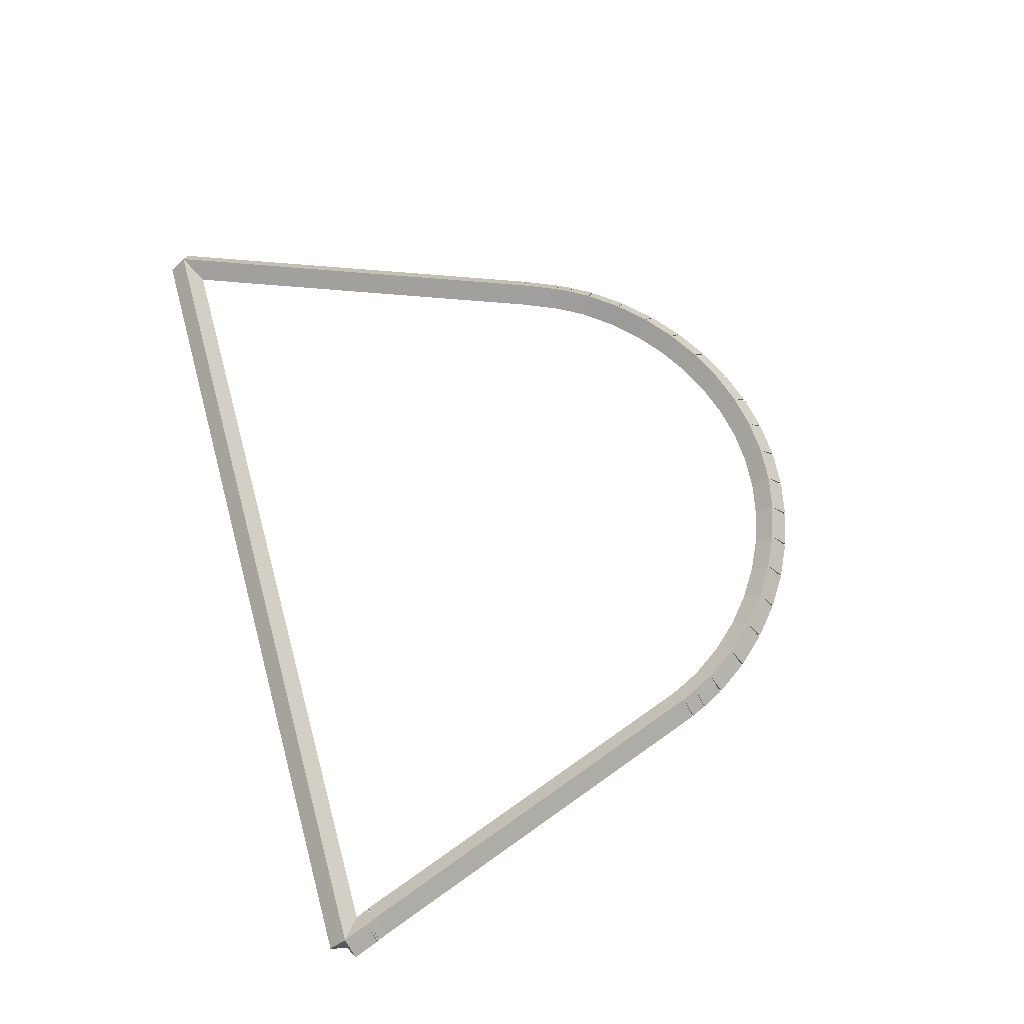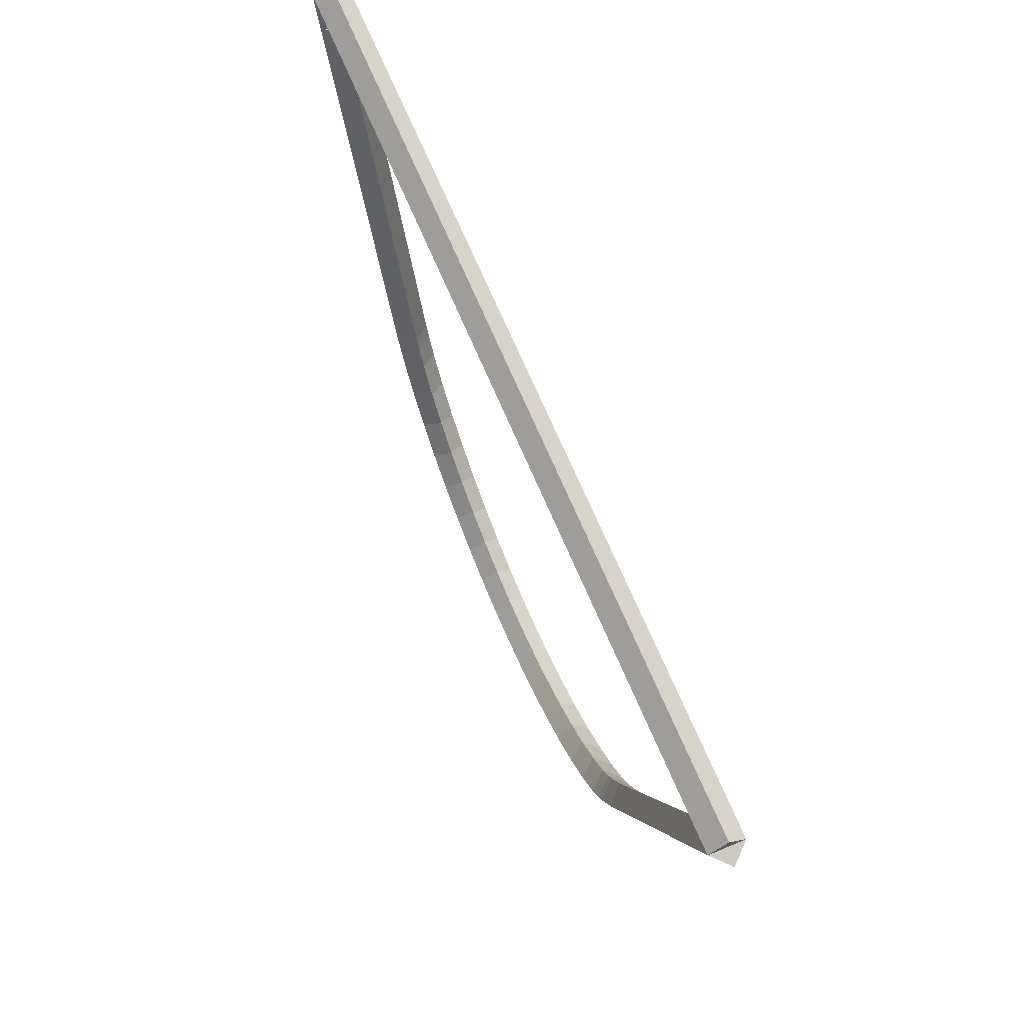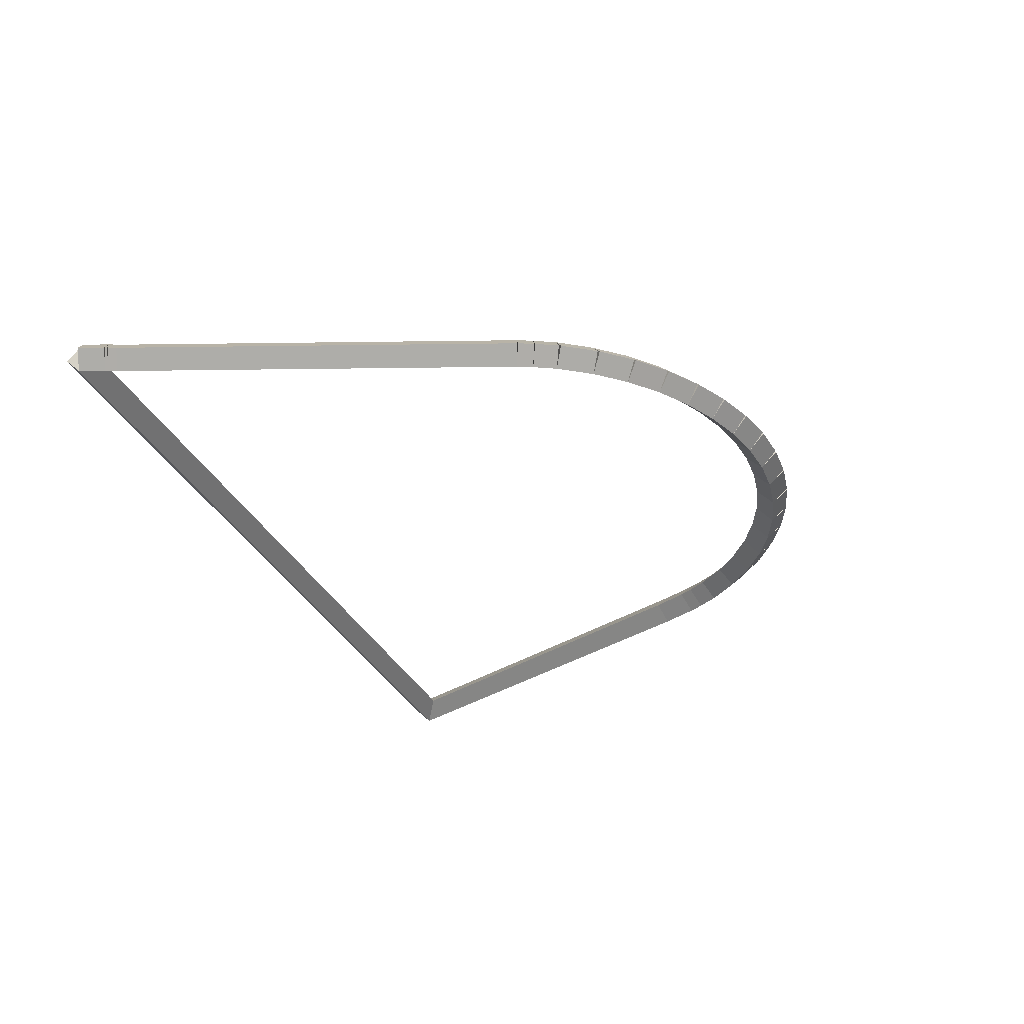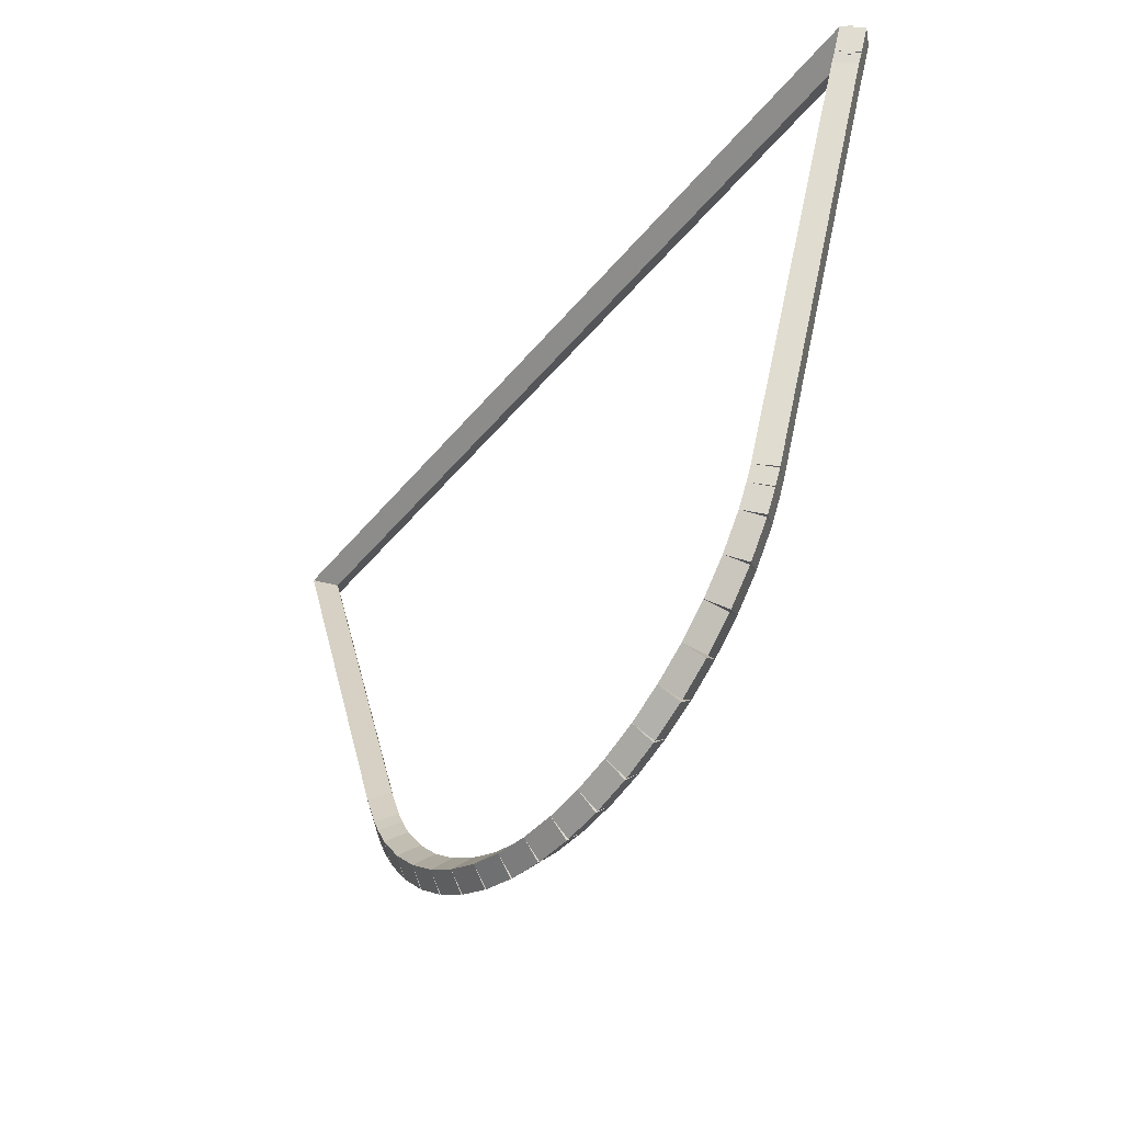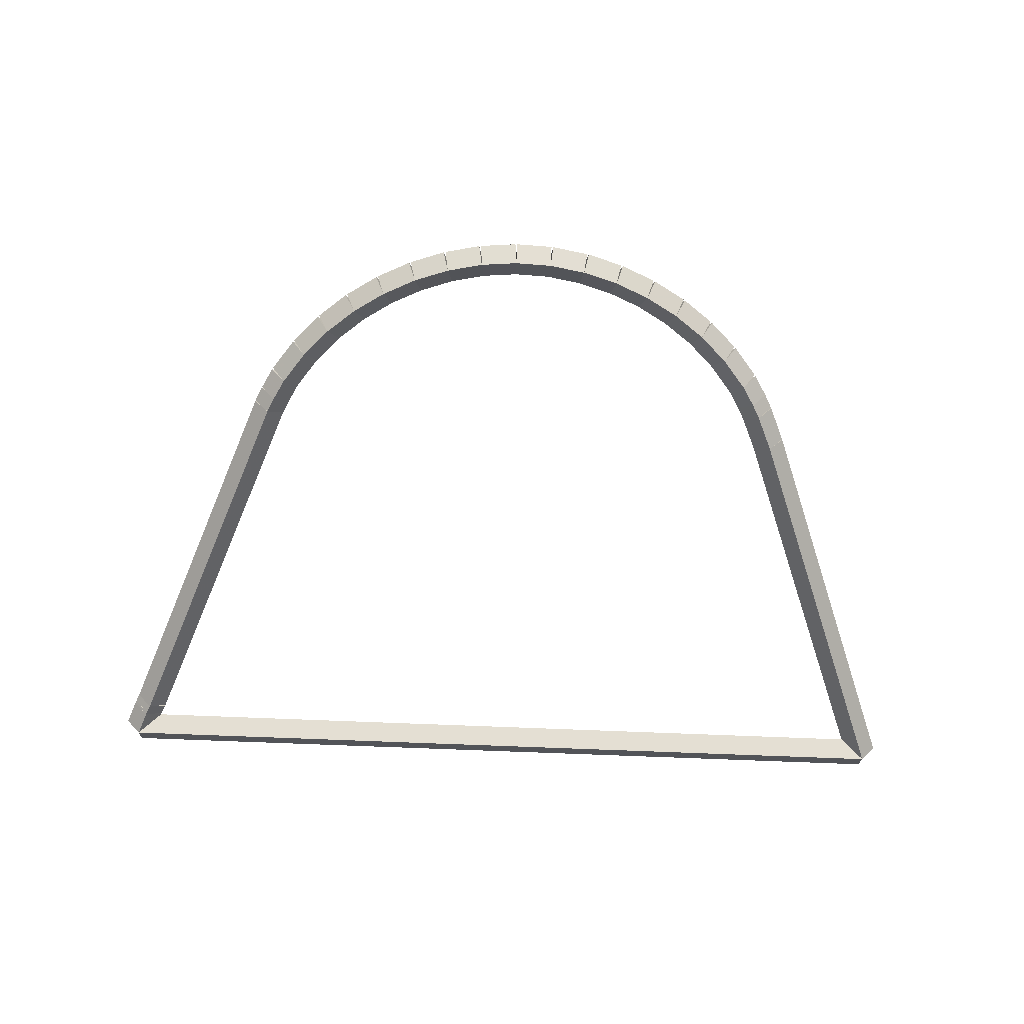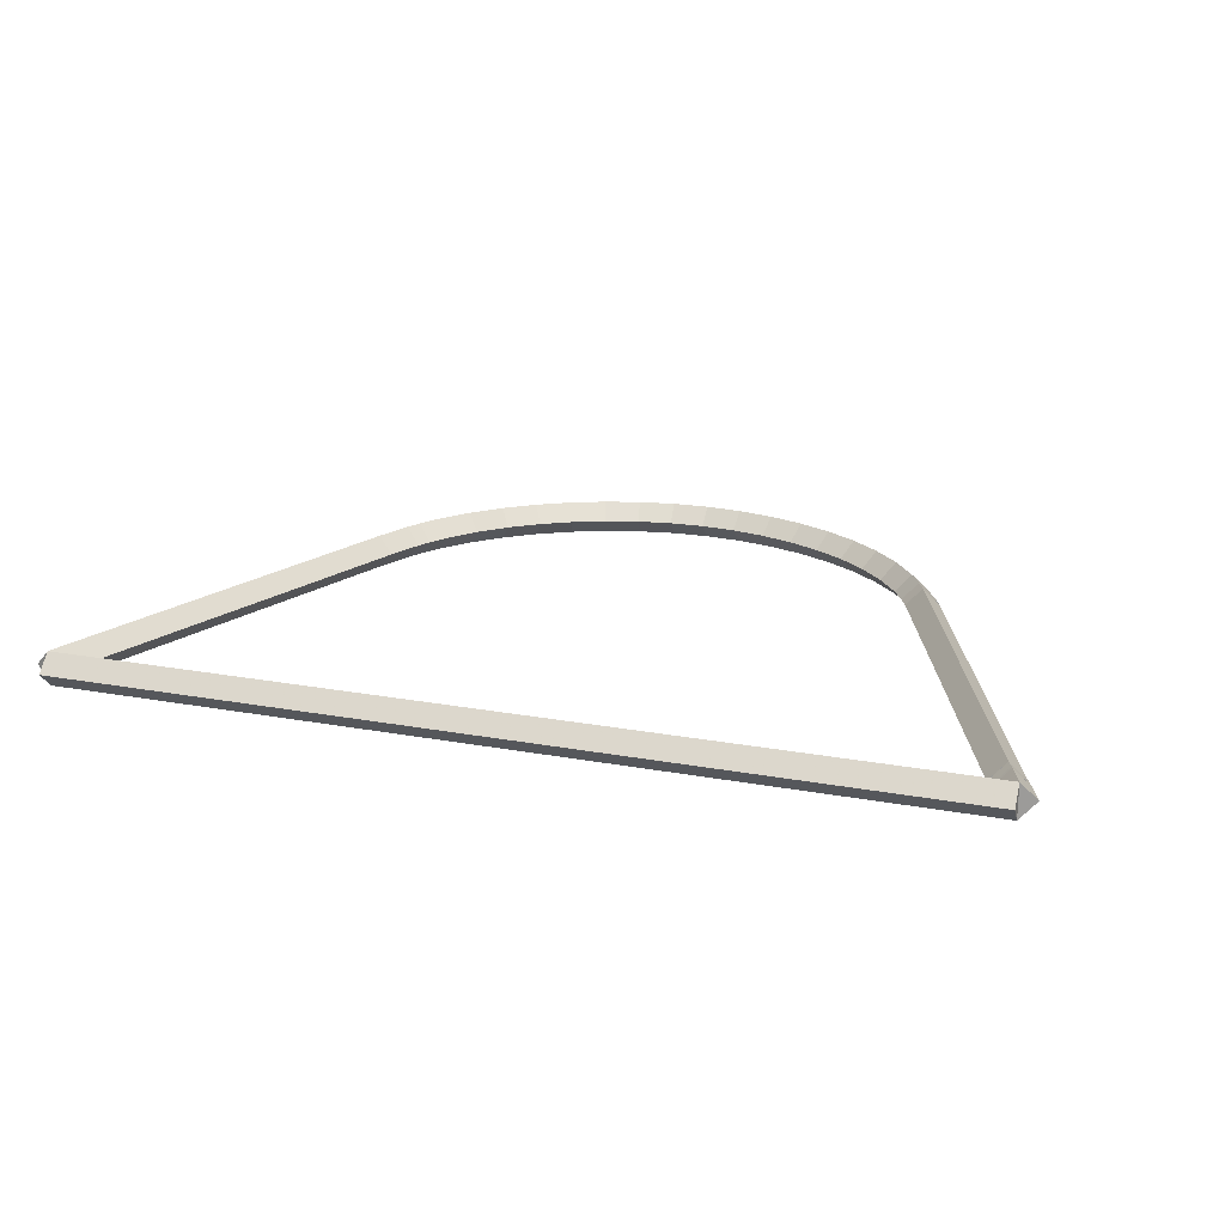
<metadata>
{"format":"obj","ext":"obj","renderer":"f3d","projection":"perspective","resolution":1024,"background":"white","views":[{"elev":62.8,"azim":-105.5,"up":"+Z"},{"elev":68.3,"azim":67.2,"up":"+Y"},{"elev":-32.2,"azim":-68.2,"up":"+Z"},{"elev":-43.5,"azim":-125.9,"up":"+Y"},{"elev":-67.8,"azim":-2.4,"up":"+Z"},{"elev":20.6,"azim":-161.4,"up":"+Z"}]}
</metadata>
<code>
g base_node_460_341_0
v -48.45 3.988 19.88
v -48.39 4.064 19.78
v -48.45 3.988 19.68
v -48.52 3.911 19.78
v -48.28 3.842 19.88
v -48.22 3.918 19.78
v -48.28 3.842 19.68
v -48.34 3.765 19.78
f 1 2 3 4
f 6 2 1 5
f 5 1 4 8
f 6 5 8 7
f 8 4 3 7
f 7 3 2 6
g base_node_460_341_0
v -48.61 4.155 19.88
v -48.53 4.223 19.78
v -48.61 4.155 19.68
v -48.68 4.087 19.78
v -48.45 3.988 19.88
v -48.38 4.055 19.78
v -48.45 3.988 19.68
v -48.53 3.92 19.78
f 9 10 11 12
f 14 10 9 13
f 13 9 12 16
f 14 13 16 15
f 16 12 11 15
f 15 11 10 14
g base_node_460_341_0
v -48.74 4.342 19.88
v -48.66 4.4 19.78
v -48.74 4.342 19.68
v -48.82 4.284 19.78
v -48.61 4.155 19.88
v -48.53 4.213 19.78
v -48.61 4.155 19.68
v -48.69 4.097 19.78
f 17 18 19 20
f 22 18 17 21
f 21 17 20 24
f 22 21 24 23
f 24 20 19 23
f 23 19 18 22
g base_node_460_341_0
v -48.81 4.469 19.88
v -48.72 4.516 19.78
v -48.81 4.469 19.68
v -48.9 4.422 19.78
v -48.74 4.342 19.88
v -48.65 4.389 19.78
v -48.74 4.342 19.68
v -48.83 4.295 19.78
f 25 26 27 28
f 30 26 25 29
f 29 25 28 32
f 30 29 32 31
f 32 28 27 31
f 31 27 26 30
g base_node_460_341_0
v -48.85 4.558 19.88
v -48.76 4.6 19.78
v -48.85 4.558 19.68
v -48.94 4.516 19.78
v -48.81 4.469 19.88
v -48.72 4.511 19.78
v -48.81 4.469 19.68
v -48.9 4.427 19.78
f 33 34 35 36
f 38 34 33 37
f 37 33 36 40
f 38 37 40 39
f 40 36 35 39
f 39 35 34 38
g base_node_460_341_0
v -49.71 6.818 19.88
v -49.61 6.853 19.78
v -49.71 6.818 19.68
v -49.8 6.782 19.78
v -48.85 4.558 19.88
v -48.76 4.593 19.78
v -48.85 4.558 19.68
v -48.94 4.523 19.78
f 41 42 43 44
f 46 42 41 45
f 45 41 44 48
f 46 45 48 47
f 48 44 43 47
f 47 43 42 46
g base_node_460_341_0
v -49.73 6.868 19.88
v -49.64 6.909 19.78
v -49.73 6.868 19.68
v -49.82 6.827 19.78
v -49.71 6.818 19.88
v -49.62 6.859 19.78
v -49.71 6.818 19.68
v -49.8 6.777 19.78
f 49 50 51 52
f 54 50 49 53
f 53 49 52 56
f 54 53 56 55
f 56 52 51 55
f 55 51 50 54
g base_node_460_341_0
v -49.74 6.883 19.88
v -49.64 6.922 19.78
v -49.74 6.883 19.68
v -49.83 6.844 19.78
v -49.73 6.868 19.88
v -49.64 6.907 19.78
v -49.73 6.868 19.68
v -49.82 6.829 19.78
f 57 58 59 60
f 62 58 57 61
f 61 57 60 64
f 62 61 64 63
f 64 60 59 63
f 63 59 58 62
g base_node_460_341_0
v -49.79 7.032 19.88
v -49.7 7.068 19.78
v -49.79 7.032 19.68
v -49.89 6.996 19.78
v -49.74 6.883 19.88
v -49.64 6.919 19.78
v -49.74 6.883 19.68
v -49.83 6.847 19.78
f 65 66 67 68
f 70 66 65 69
f 69 65 68 72
f 70 69 72 71
f 72 68 67 71
f 71 67 66 70
g base_node_460_341_0
v -44.59 7.032 19.88
v -44.59 6.932 19.78
v -44.59 7.032 19.68
v -44.59 7.132 19.78
v -49.79 7.032 19.88
v -49.79 6.932 19.78
v -49.79 7.032 19.68
v -49.79 7.132 19.78
f 73 74 75 76
f 78 74 73 77
f 77 73 76 80
f 78 77 80 79
f 80 76 75 79
f 79 75 74 78
g base_node_460_341_0
v -45.48 4.686 19.88
v -45.57 4.721 19.78
v -45.48 4.686 19.68
v -45.38 4.65 19.78
v -44.59 7.032 19.88
v -44.68 7.068 19.78
v -44.59 7.032 19.68
v -44.49 6.997 19.78
f 81 82 83 84
f 86 82 81 85
f 85 81 84 88
f 86 85 88 87
f 88 84 83 87
f 87 83 82 86
g base_node_460_341_0
v -45.57 4.47 19.88
v -45.66 4.51 19.78
v -45.57 4.47 19.68
v -45.48 4.43 19.78
v -45.48 4.686 19.88
v -45.57 4.725 19.78
v -45.48 4.686 19.68
v -45.38 4.646 19.78
f 89 90 91 92
f 94 90 89 93
f 93 89 92 96
f 94 93 96 95
f 96 92 91 95
f 95 91 90 94
g base_node_460_341_0
v -45.62 4.383 19.88
v -45.7 4.43 19.78
v -45.62 4.383 19.68
v -45.53 4.336 19.78
v -45.57 4.47 19.88
v -45.66 4.517 19.78
v -45.57 4.47 19.68
v -45.48 4.423 19.78
f 97 98 99 100
f 102 98 97 101
f 101 97 100 104
f 102 101 104 103
f 104 100 99 103
f 103 99 98 102
g base_node_460_341_0
v -45.69 4.261 19.88
v -45.78 4.313 19.78
v -45.69 4.261 19.68
v -45.6 4.21 19.78
v -45.62 4.383 19.88
v -45.7 4.435 19.78
v -45.62 4.383 19.68
v -45.53 4.331 19.78
f 105 106 107 108
f 110 106 105 109
f 109 105 108 112
f 110 109 112 111
f 112 108 107 111
f 111 107 106 110
g base_node_460_341_0
v -45.83 4.082 19.88
v -45.91 4.145 19.78
v -45.83 4.082 19.68
v -45.75 4.02 19.78
v -45.69 4.261 19.88
v -45.77 4.324 19.78
v -45.69 4.261 19.68
v -45.61 4.199 19.78
f 113 114 115 116
f 118 114 113 117
f 117 113 116 120
f 118 117 120 119
f 120 116 115 119
f 119 115 114 118
g base_node_460_341_0
v -46 3.924 19.88
v -46.07 3.996 19.78
v -46 3.924 19.68
v -45.93 3.852 19.78
v -45.83 4.082 19.88
v -45.9 4.154 19.78
v -45.83 4.082 19.68
v -45.76 4.011 19.78
f 121 122 123 124
f 126 122 121 125
f 125 121 124 128
f 126 125 128 127
f 128 124 123 127
f 127 123 122 126
g base_node_460_341_0
v -46.18 3.787 19.88
v -46.24 3.867 19.78
v -46.18 3.787 19.68
v -46.12 3.708 19.78
v -46 3.924 19.88
v -46.06 4.004 19.78
v -46 3.924 19.68
v -45.94 3.844 19.78
f 129 130 131 132
f 134 130 129 133
f 133 129 132 136
f 134 133 136 135
f 136 132 131 135
f 135 131 130 134
g base_node_460_341_0
v -46.37 3.674 19.88
v -46.42 3.76 19.78
v -46.37 3.674 19.68
v -46.32 3.588 19.78
v -46.18 3.787 19.88
v -46.23 3.874 19.78
v -46.18 3.787 19.68
v -46.13 3.701 19.78
f 137 138 139 140
f 142 138 137 141
f 141 137 140 144
f 142 141 144 143
f 144 140 139 143
f 143 139 138 142
g base_node_460_341_0
v -46.58 3.585 19.88
v -46.62 3.677 19.78
v -46.58 3.585 19.68
v -46.54 3.493 19.78
v -46.37 3.674 19.88
v -46.41 3.766 19.78
v -46.37 3.674 19.68
v -46.33 3.582 19.78
f 145 146 147 148
f 150 146 145 149
f 149 145 148 152
f 150 149 152 151
f 152 148 147 151
f 151 147 146 150
g base_node_460_341_0
v -46.79 3.522 19.88
v -46.82 3.618 19.78
v -46.79 3.522 19.68
v -46.77 3.426 19.78
v -46.58 3.585 19.88
v -46.61 3.681 19.78
v -46.58 3.585 19.68
v -46.55 3.489 19.78
f 153 154 155 156
f 158 154 153 157
f 157 153 156 160
f 158 157 160 159
f 160 156 155 159
f 159 155 154 158
g base_node_460_341_0
v -47.01 3.485 19.88
v -47.03 3.584 19.78
v -47.01 3.485 19.68
v -47 3.387 19.78
v -46.79 3.522 19.88
v -46.81 3.62 19.78
v -46.79 3.522 19.68
v -46.78 3.423 19.78
f 161 162 163 164
f 166 162 161 165
f 165 161 164 168
f 166 165 168 167
f 168 164 163 167
f 167 163 162 166
g base_node_460_341_0
v -47.24 3.477 19.88
v -47.24 3.577 19.78
v -47.24 3.477 19.68
v -47.23 3.377 19.78
v -47.01 3.485 19.88
v -47.02 3.585 19.78
v -47.01 3.485 19.68
v -47.01 3.385 19.78
f 169 170 171 172
f 174 170 169 173
f 173 169 172 176
f 174 173 176 175
f 176 172 171 175
f 175 171 170 174
g base_node_460_341_0
v -47.46 3.497 19.88
v -47.45 3.597 19.78
v -47.46 3.497 19.68
v -47.47 3.398 19.78
v -47.24 3.477 19.88
v -47.23 3.577 19.78
v -47.24 3.477 19.68
v -47.24 3.377 19.78
f 177 178 179 180
f 182 178 177 181
f 181 177 180 184
f 182 181 184 183
f 184 180 179 183
f 183 179 178 182
g base_node_460_341_0
v -47.68 3.545 19.88
v -47.66 3.643 19.78
v -47.68 3.545 19.68
v -47.7 3.447 19.78
v -47.46 3.497 19.88
v -47.44 3.595 19.78
v -47.46 3.497 19.68
v -47.48 3.4 19.78
f 185 186 187 188
f 190 186 185 189
f 189 185 188 192
f 190 189 192 191
f 192 188 187 191
f 191 187 186 190
g base_node_460_341_0
v -47.89 3.619 19.88
v -47.86 3.714 19.78
v -47.89 3.619 19.68
v -47.92 3.525 19.78
v -47.68 3.545 19.88
v -47.64 3.639 19.78
v -47.68 3.545 19.68
v -47.71 3.451 19.78
f 193 194 195 196
f 198 194 193 197
f 197 193 196 200
f 198 197 200 199
f 200 196 195 199
f 199 195 194 198
g base_node_460_341_0
v -48.09 3.718 19.88
v -48.05 3.808 19.78
v -48.09 3.718 19.68
v -48.13 3.629 19.78
v -47.89 3.619 19.88
v -47.84 3.709 19.78
v -47.89 3.619 19.68
v -47.93 3.529 19.78
f 201 202 203 204
f 206 202 201 205
f 205 201 204 208
f 206 205 208 207
f 208 204 203 207
f 207 203 202 206
g base_node_460_341_0
v -48.28 3.842 19.88
v -48.23 3.925 19.78
v -48.28 3.842 19.68
v -48.33 3.758 19.78
v -48.09 3.718 19.88
v -48.04 3.802 19.78
v -48.09 3.718 19.68
v -48.14 3.635 19.78
f 209 210 211 212
f 214 210 209 213
f 213 209 212 216
f 214 213 216 215
f 216 212 211 215
f 215 211 210 214

</code>
